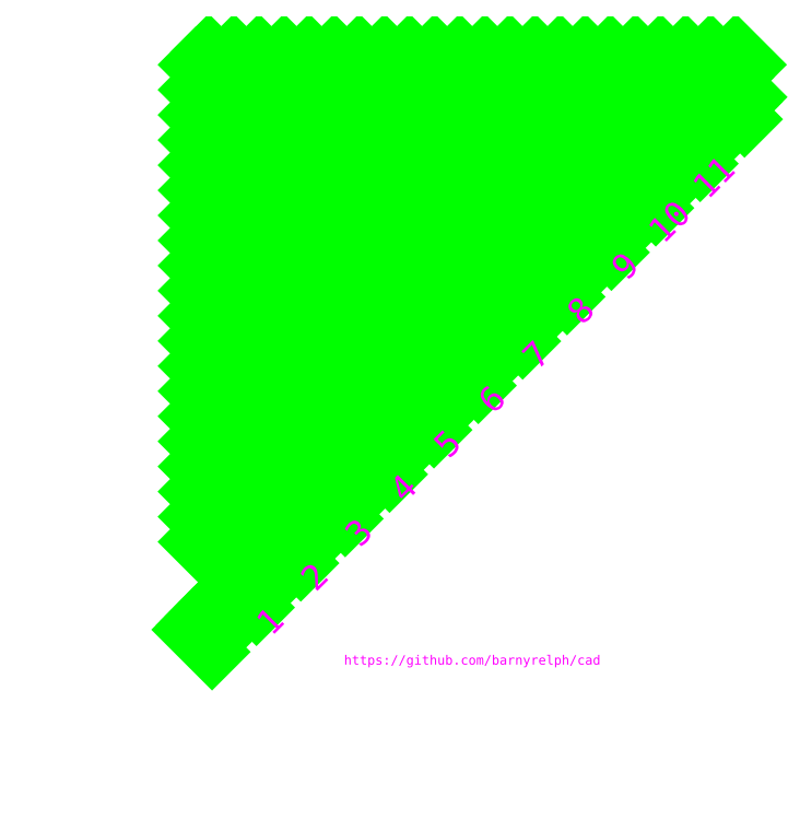
<metadata>
{"format":"dxf","ext":"dxf","renderer":"ezdxf+matplotlib","layout":"modelspace","background":"white","min_lineweight":24,"dpi":150}
</metadata>
<code>
0
SECTION
2
ENTITIES
0
LINE
8
0
10
116
20
0
30
0
11
204
21
0
31
0
0
LINE
8
0
10
104
20
-12
30
0
11
192
21
-12
31
0
0
LINE
8
0
10
210
20
6
30
0
11
210
21
94
31
0
0
LINE
8
0
10
198
20
-6
30
0
11
198
21
-2
31
0
0
LINE
8
0
10
120
20
100
30
0
11
116
21
100
31
0
0
LINE
8
0
10
108
20
88
30
0
11
104
21
88
31
0
0
LINE
8
0
10
110
20
94
30
0
11
110
21
6
31
0
0
LINE
8
0
10
98
20
82
30
0
11
98
21
-6
31
0
0
ARC
8
0
10
116
20
94
30
0
40
6
50
90
51
180
0
ARC
8
0
10
104
20
82
30
0
40
6
50
90
51
180
0
ARC
8
0
10
204
20
94
30
0
40
6
50
0
51
45
0
ARC
8
0
10
192
20
-6
30
0
40
6
50
270
51
0
0
ARC
8
0
10
204
20
6
30
0
40
6
50
270
51
0
0
ARC
8
0
10
104
20
-6
30
0
40
6
50
180
51
270
0
ARC
8
0
10
116
20
6
30
0
40
6
50
180
51
270
0
LINE
8
0
10
121
20
102
30
0
11
121
21
21.66
31
0
0
LINE
8
0
10
120
20
100
30
0
11
120
21
19.66
31
0
0
LINE
8
0
10
127.8
20
18.83
30
0
11
211
21
102
31
0
0
LINE
8
0
10
126.8
20
16.83
30
0
11
208.2
21
98.24
31
0
0
ARC
8
0
10
125
20
21.66
30
0
40
4
50
180
51
315
0
ARC
8
0
10
124
20
19.66
30
0
40
4
50
180
51
315
0
LINE
8
0
10
198
20
-2
30
0
11
112
21
-2
31
0
0
LINE
8
0
10
108
20
2
30
0
11
108
21
88
31
0
0
CIRCLE
8
0
10
103
20
78
30
0
40
1.45
0
CIRCLE
8
0
10
118
20
-7
30
0
40
1.45
0
CIRCLE
8
0
10
188
20
-7
30
0
40
1.45
0
CIRCLE
8
0
10
115
20
20
30
0
40
1.45
0
CIRCLE
8
0
10
103
20
8
30
0
40
1.45
0
CIRCLE
8
0
10
130
20
5
30
0
40
1.45
0
CIRCLE
8
0
10
115
20
90
30
0
40
1.45
0
CIRCLE
8
0
10
200
20
5
30
0
40
1.45
0
LINE
8
mark
10
169.5
20
59.5
30
0
11
173
21
55.96
31
0
0
LINE
8
mark
10
204.9
20
94.85
30
0
11
208.4
21
91.32
31
0
0
LINE
8
mark
10
183.6
20
73.64
30
0
11
187.2
21
70.1
31
0
0
LINE
8
mark
10
176.6
20
66.57
30
0
11
180.1
21
63.03
31
0
0
LINE
8
mark
10
155.4
20
45.36
30
0
11
158.9
21
41.82
31
0
0
LINE
8
mark
10
148.3
20
38.28
30
0
11
151.8
21
34.75
31
0
0
LINE
8
mark
10
120
20
10
30
0
11
123.5
21
6.464
31
0
0
LINE
8
mark
10
162.4
20
52.43
30
0
11
166
21
48.89
31
0
0
LINE
8
mark
10
134.1
20
24.14
30
0
11
137.7
21
20.61
31
0
0
LINE
8
mark
10
127.1
20
17.07
30
0
11
130.6
21
13.54
31
0
0
LINE
8
mark
10
141.2
20
31.21
30
0
11
144.7
21
27.68
31
0
0
LINE
8
mark
10
197.8
20
87.78
30
0
11
201.3
21
84.25
31
0
0
LINE
8
mark
10
190.7
20
80.71
30
0
11
194.2
21
77.18
31
0
0
LINE
8
mark
10
120.7
20
10.71
30
0
11
122.8
21
8.586
31
0
0
LINE
8
mark
10
166.7
20
56.67
30
0
11
168.8
21
54.55
31
0
0
LINE
8
mark
10
121.4
20
11.41
30
0
11
123.5
21
9.293
31
0
0
LINE
8
mark
10
122.1
20
12.12
30
0
11
124.2
21
10
31
0
0
LINE
8
mark
10
122.8
20
12.83
30
0
11
124.9
21
10.71
31
0
0
LINE
8
mark
10
123.5
20
13.54
30
0
11
126.4
21
10.71
31
0
0
LINE
8
mark
10
124.2
20
14.24
30
0
11
126.4
21
12.12
31
0
0
LINE
8
mark
10
124.9
20
14.95
30
0
11
127.1
21
12.83
31
0
0
LINE
8
mark
10
125.7
20
15.66
30
0
11
127.8
21
13.54
31
0
0
LINE
8
mark
10
126.4
20
16.36
30
0
11
128.5
21
14.24
31
0
0
LINE
8
mark
10
133.4
20
23.44
30
0
11
135.6
21
21.31
31
0
0
LINE
8
mark
10
132
20
22.02
30
0
11
134.1
21
19.9
31
0
0
LINE
8
mark
10
127.8
20
17.78
30
0
11
129.9
21
15.66
31
0
0
LINE
8
mark
10
131.3
20
21.31
30
0
11
133.4
21
19.19
31
0
0
LINE
8
mark
10
128.5
20
18.49
30
0
11
130.6
21
16.36
31
0
0
LINE
8
mark
10
132.7
20
22.73
30
0
11
134.8
21
20.61
31
0
0
LINE
8
mark
10
129.9
20
19.9
30
0
11
132
21
17.78
31
0
0
LINE
8
mark
10
129.2
20
19.19
30
0
11
131.3
21
17.07
31
0
0
LINE
8
mark
10
140.5
20
30.51
30
0
11
142.6
21
28.38
31
0
0
LINE
8
mark
10
139.1
20
29.09
30
0
11
141.2
21
26.97
31
0
0
LINE
8
mark
10
134.8
20
24.85
30
0
11
137
21
22.73
31
0
0
LINE
8
mark
10
138.4
20
28.38
30
0
11
140.5
21
26.26
31
0
0
LINE
8
mark
10
135.6
20
25.56
30
0
11
137.7
21
23.44
31
0
0
LINE
8
mark
10
139.8
20
29.8
30
0
11
141.9
21
27.68
31
0
0
LINE
8
mark
10
137
20
26.97
30
0
11
139.1
21
24.85
31
0
0
LINE
8
mark
10
136.3
20
26.26
30
0
11
138.4
21
24.14
31
0
0
LINE
8
mark
10
146.2
20
36.16
30
0
11
148.3
21
34.04
31
0
0
LINE
8
mark
10
179.4
20
69.4
30
0
11
181.5
21
67.28
31
0
0
LINE
8
mark
10
178.7
20
68.69
30
0
11
180.8
21
66.57
31
0
0
LINE
8
mark
10
190
20
80
30
0
11
192.1
21
77.88
31
0
0
LINE
8
mark
10
188.6
20
78.59
30
0
11
190.7
21
76.47
31
0
0
LINE
8
mark
10
184.3
20
74.35
30
0
11
186.5
21
72.23
31
0
0
LINE
8
mark
10
187.9
20
77.88
30
0
11
190
21
75.76
31
0
0
LINE
8
mark
10
147.6
20
37.58
30
0
11
149.7
21
35.46
31
0
0
LINE
8
mark
10
189.3
20
79.3
30
0
11
191.4
21
77.18
31
0
0
LINE
8
mark
10
141.9
20
31.92
30
0
11
144
21
29.8
31
0
0
LINE
8
mark
10
145.5
20
35.46
30
0
11
147.6
21
33.33
31
0
0
LINE
8
mark
10
142.6
20
32.63
30
0
11
144.7
21
30.51
31
0
0
LINE
8
mark
10
146.9
20
36.87
30
0
11
149
21
34.75
31
0
0
LINE
8
mark
10
144
20
34.04
30
0
11
146.2
21
31.92
31
0
0
LINE
8
mark
10
143.3
20
33.33
30
0
11
145.5
21
31.21
31
0
0
LINE
8
mark
10
154.6
20
44.65
30
0
11
156.8
21
42.53
31
0
0
LINE
8
mark
10
153.2
20
43.23
30
0
11
155.4
21
41.11
31
0
0
LINE
8
mark
10
149
20
38.99
30
0
11
151.1
21
36.87
31
0
0
LINE
8
mark
10
152.5
20
42.53
30
0
11
154.6
21
40.41
31
0
0
LINE
8
mark
10
149.7
20
39.7
30
0
11
151.8
21
37.58
31
0
0
LINE
8
mark
10
153.9
20
43.94
30
0
11
156.1
21
41.82
31
0
0
LINE
8
mark
10
151.1
20
41.11
30
0
11
153.2
21
38.99
31
0
0
LINE
8
mark
10
150.4
20
40.41
30
0
11
152.5
21
38.28
31
0
0
LINE
8
mark
10
161.7
20
51.72
30
0
11
163.8
21
49.6
31
0
0
LINE
8
mark
10
160.3
20
50.31
30
0
11
162.4
21
48.18
31
0
0
LINE
8
mark
10
156.1
20
46.06
30
0
11
158.2
21
43.94
31
0
0
LINE
8
mark
10
159.6
20
49.6
30
0
11
161.7
21
47.48
31
0
0
LINE
8
mark
10
156.8
20
46.77
30
0
11
158.9
21
44.65
31
0
0
LINE
8
mark
10
161
20
51.01
30
0
11
163.1
21
48.89
31
0
0
LINE
8
mark
10
158.2
20
48.18
30
0
11
160.3
21
46.06
31
0
0
LINE
8
mark
10
157.5
20
47.48
30
0
11
159.6
21
45.36
31
0
0
LINE
8
mark
10
168.8
20
58.79
30
0
11
170.9
21
56.67
31
0
0
LINE
8
mark
10
167.4
20
57.38
30
0
11
169.5
21
55.25
31
0
0
LINE
8
mark
10
187.2
20
77.18
30
0
11
190
21
74.35
31
0
0
LINE
8
mark
10
201.3
20
91.32
30
0
11
204.1
21
88.49
31
0
0
LINE
8
mark
10
205.6
20
95.56
30
0
11
207.7
21
93.44
31
0
0
LINE
8
mark
10
206.3
20
96.27
30
0
11
208.4
21
94.15
31
0
0
LINE
8
mark
10
163.1
20
53.13
30
0
11
165.3
21
51.01
31
0
0
LINE
8
mark
10
207
20
96.97
30
0
11
209.1
21
94.85
31
0
0
LINE
8
mark
10
163.8
20
53.84
30
0
11
166
21
51.72
31
0
0
LINE
8
mark
10
168.1
20
58.08
30
0
11
170.2
21
55.96
31
0
0
LINE
8
mark
10
165.3
20
55.25
30
0
11
167.4
21
53.13
31
0
0
LINE
8
mark
10
164.5
20
54.55
30
0
11
166.7
21
52.43
31
0
0
LINE
8
mark
10
175.9
20
65.86
30
0
11
178
21
63.74
31
0
0
LINE
8
mark
10
174.4
20
64.45
30
0
11
176.6
21
62.33
31
0
0
LINE
8
mark
10
170.2
20
60.2
30
0
11
172.3
21
58.08
31
0
0
LINE
8
mark
10
173.7
20
63.74
30
0
11
175.9
21
61.62
31
0
0
LINE
8
mark
10
170.9
20
60.91
30
0
11
173
21
58.79
31
0
0
LINE
8
mark
10
175.2
20
65.15
30
0
11
177.3
21
63.03
31
0
0
LINE
8
mark
10
172.3
20
62.33
30
0
11
174.4
21
60.2
31
0
0
LINE
8
mark
10
171.6
20
61.62
30
0
11
173.7
21
59.5
31
0
0
LINE
8
mark
10
182.9
20
72.93
30
0
11
185.1
21
70.81
31
0
0
LINE
8
mark
10
181.5
20
71.52
30
0
11
183.6
21
69.4
31
0
0
LINE
8
mark
10
177.3
20
67.28
30
0
11
179.4
21
65.15
31
0
0
LINE
8
mark
10
180.8
20
70.81
30
0
11
182.9
21
68.69
31
0
0
LINE
8
mark
10
178
20
67.98
30
0
11
180.1
21
65.86
31
0
0
LINE
8
mark
10
182.2
20
72.23
30
0
11
184.3
21
70.1
31
0
0
LINE
8
mark
10
185.8
20
75.76
30
0
11
187.9
21
73.64
31
0
0
LINE
8
mark
10
185.1
20
75.05
30
0
11
187.2
21
72.93
31
0
0
LINE
8
mark
10
195.7
20
85.66
30
0
11
197.8
21
83.54
31
0
0
LINE
8
mark
10
186.5
20
76.47
30
0
11
188.6
21
74.35
31
0
0
LINE
8
mark
10
195
20
84.95
30
0
11
197.1
21
82.83
31
0
0
LINE
8
mark
10
197.1
20
87.07
30
0
11
199.2
21
84.95
31
0
0
LINE
8
mark
10
196.4
20
86.37
30
0
11
198.5
21
84.25
31
0
0
LINE
8
mark
10
191.4
20
81.42
30
0
11
193.5
21
79.3
31
0
0
LINE
8
mark
10
192.8
20
82.83
30
0
11
195
21
80.71
31
0
0
LINE
8
mark
10
192.1
20
82.12
30
0
11
194.2
21
80
31
0
0
LINE
8
mark
10
137.7
20
27.68
30
0
11
140.5
21
24.85
31
0
0
LINE
8
mark
10
193.5
20
83.54
30
0
11
195.7
21
81.42
31
0
0
LINE
8
mark
10
130.6
20
20.61
30
0
11
133.4
21
17.78
31
0
0
LINE
8
mark
10
202.7
20
92.73
30
0
11
204.9
21
90.61
31
0
0
LINE
8
mark
10
204.1
20
94.15
30
0
11
206.3
21
92.02
31
0
0
LINE
8
mark
10
151.8
20
41.82
30
0
11
154.6
21
38.99
31
0
0
LINE
8
mark
10
202
20
92.02
30
0
11
204.1
21
89.9
31
0
0
LINE
8
mark
10
144.7
20
34.75
30
0
11
147.6
21
31.92
31
0
0
LINE
8
mark
10
198.5
20
88.49
30
0
11
200.6
21
86.37
31
0
0
LINE
8
mark
10
166
20
55.96
30
0
11
168.8
21
53.13
31
0
0
LINE
8
mark
10
203.4
20
93.44
30
0
11
205.6
21
91.32
31
0
0
LINE
8
mark
10
158.9
20
48.89
30
0
11
161.7
21
46.06
31
0
0
LINE
8
mark
10
199.2
20
89.2
30
0
11
201.3
21
87.07
31
0
0
LINE
8
mark
10
180.1
20
70.1
30
0
11
182.9
21
67.28
31
0
0
LINE
8
mark
10
199.9
20
89.9
30
0
11
202
21
87.78
31
0
0
LINE
8
mark
10
173
20
63.03
30
0
11
175.9
21
60.2
31
0
0
LINE
8
mark
10
200.6
20
90.61
30
0
11
202.7
21
88.49
31
0
0
LINE
8
mark
10
194.2
20
84.25
30
0
11
197.1
21
81.42
31
0
0
MTEXT
8
engrave
10
131.3
20
12.83
30
0
40
4
41
0
71
2
72
1
1
1
7
textstyle4
50
45
73
2
44
1
0
MTEXT
8
engrave
10
138.4
20
19.9
30
0
40
4
41
0
71
2
72
1
1
2
7
textstyle5
50
45
73
2
44
1
0
MTEXT
8
engrave
10
145.5
20
26.97
30
0
40
4
41
0
71
2
72
1
1
3
7
textstyle0
50
45
73
2
44
1
0
MTEXT
8
engrave
10
152.5
20
34.04
30
0
40
4
41
0
71
2
72
1
1
4
7
textstyle1
50
45
73
2
44
1
0
MTEXT
8
engrave
10
159.6
20
41.11
30
0
40
4
41
0
71
2
72
1
1
5
7
textstyle2
50
45
73
2
44
1
0
MTEXT
8
engrave
10
166.7
20
48.18
30
0
40
4
41
0
71
2
72
1
1
6
7
textstyle3
50
45
73
2
44
1
0
MTEXT
8
engrave
10
173.7
20
55.25
30
0
40
4
41
0
71
2
72
1
1
7
7
textstyle8
50
45
73
2
44
1
0
MTEXT
8
engrave
10
180.8
20
62.33
30
0
40
4
41
0
71
2
72
1
1
8
7
textstyle9
50
45
73
2
44
1
0
MTEXT
8
engrave
10
187.9
20
69.4
30
0
40
4
41
0
71
2
72
1
1
9
7
textstyle10
50
45
73
2
44
1
0
MTEXT
8
engrave
10
195
20
76.47
30
0
40
4
41
0
71
2
72
1
1
10
7
textstyle11
50
45
73
2
44
1
0
MTEXT
8
engrave
10
202
20
83.54
30
0
40
4
41
0
71
2
72
1
1
11
7
textstyle6
50
45
73
2
44
1
0
MTEXT
8
engrave
10
165
20
5
30
0
40
1.5
41
0
71
5
72
1
1
https://github.com/barnyrelph/cad
7
textstyle7
50
0
73
2
44
1
0
LINE
8
0
10
121
20
102
30
0
11
211
21
102
31
0
0
LINE
8
mark
10
121
20
100
30
0
11
165
21
56
31
0
0
LINE
8
mark
10
121
20
96
30
0
11
163
21
54
31
0
0
LINE
8
mark
10
121
20
92
30
0
11
161
21
52
31
0
0
LINE
8
mark
10
121
20
88
30
0
11
159
21
50
31
0
0
LINE
8
mark
10
203
20
102
30
0
11
207
21
98
31
0
0
LINE
8
mark
10
191
20
102
30
0
11
201
21
92
31
0
0
LINE
8
mark
10
207
20
102
30
0
11
209
21
100
31
0
0
LINE
8
mark
10
183
20
102
30
0
11
197
21
88
31
0
0
LINE
8
mark
10
187
20
102
30
0
11
199
21
90
31
0
0
LINE
8
mark
10
195
20
102
30
0
11
203
21
94
31
0
0
LINE
8
mark
10
199
20
102
30
0
11
205
21
96
31
0
0
LINE
8
mark
10
135
20
102
30
0
11
173
21
64
31
0
0
LINE
8
mark
10
139
20
102
30
0
11
175
21
66
31
0
0
LINE
8
mark
10
143
20
102
30
0
11
177
21
68
31
0
0
LINE
8
mark
10
147
20
102
30
0
11
179
21
70
31
0
0
LINE
8
mark
10
123
20
102
30
0
11
167
21
58
31
0
0
LINE
8
mark
10
127
20
102
30
0
11
169
21
60
31
0
0
LINE
8
mark
10
131
20
102
30
0
11
171
21
62
31
0
0
LINE
8
mark
10
167
20
102
30
0
11
189
21
80
31
0
0
LINE
8
mark
10
171
20
102
30
0
11
191
21
82
31
0
0
LINE
8
mark
10
175
20
102
30
0
11
193
21
84
31
0
0
LINE
8
mark
10
179
20
102
30
0
11
195
21
86
31
0
0
LINE
8
mark
10
151
20
102
30
0
11
181
21
72
31
0
0
LINE
8
mark
10
155
20
102
30
0
11
183
21
74
31
0
0
LINE
8
mark
10
159
20
102
30
0
11
185
21
76
31
0
0
LINE
8
mark
10
163
20
102
30
0
11
187
21
78
31
0
0
LINE
8
mark
10
121
20
68
30
0
11
149
21
40
31
0
0
LINE
8
mark
10
121
20
64
30
0
11
147
21
38
31
0
0
LINE
8
mark
10
121
20
60
30
0
11
145
21
36
31
0
0
LINE
8
mark
10
121
20
56
30
0
11
143
21
34
31
0
0
LINE
8
mark
10
121
20
84
30
0
11
157
21
48
31
0
0
LINE
8
mark
10
121
20
80
30
0
11
155
21
46
31
0
0
LINE
8
mark
10
121
20
76
30
0
11
153
21
44
31
0
0
LINE
8
mark
10
121
20
72
30
0
11
151
21
42
31
0
0
LINE
8
mark
10
121
20
36
30
0
11
133
21
24
31
0
0
LINE
8
mark
10
121
20
32
30
0
11
131
21
22
31
0
0
LINE
8
mark
10
121
20
28
30
0
11
129
21
20
31
0
0
LINE
8
mark
10
121
20
24
30
0
11
127
21
18
31
0
0
LINE
8
mark
10
121
20
52
30
0
11
141
21
32
31
0
0
LINE
8
mark
10
121
20
48
30
0
11
139
21
30
31
0
0
LINE
8
mark
10
121
20
44
30
0
11
137
21
28
31
0
0
LINE
8
mark
10
121
20
40
30
0
11
135
21
26
31
0
0
ARC
8
0
10
112
20
2
30
0
40
4
50
180
51
270
0
ENDSEC
0
EOF

</code>
